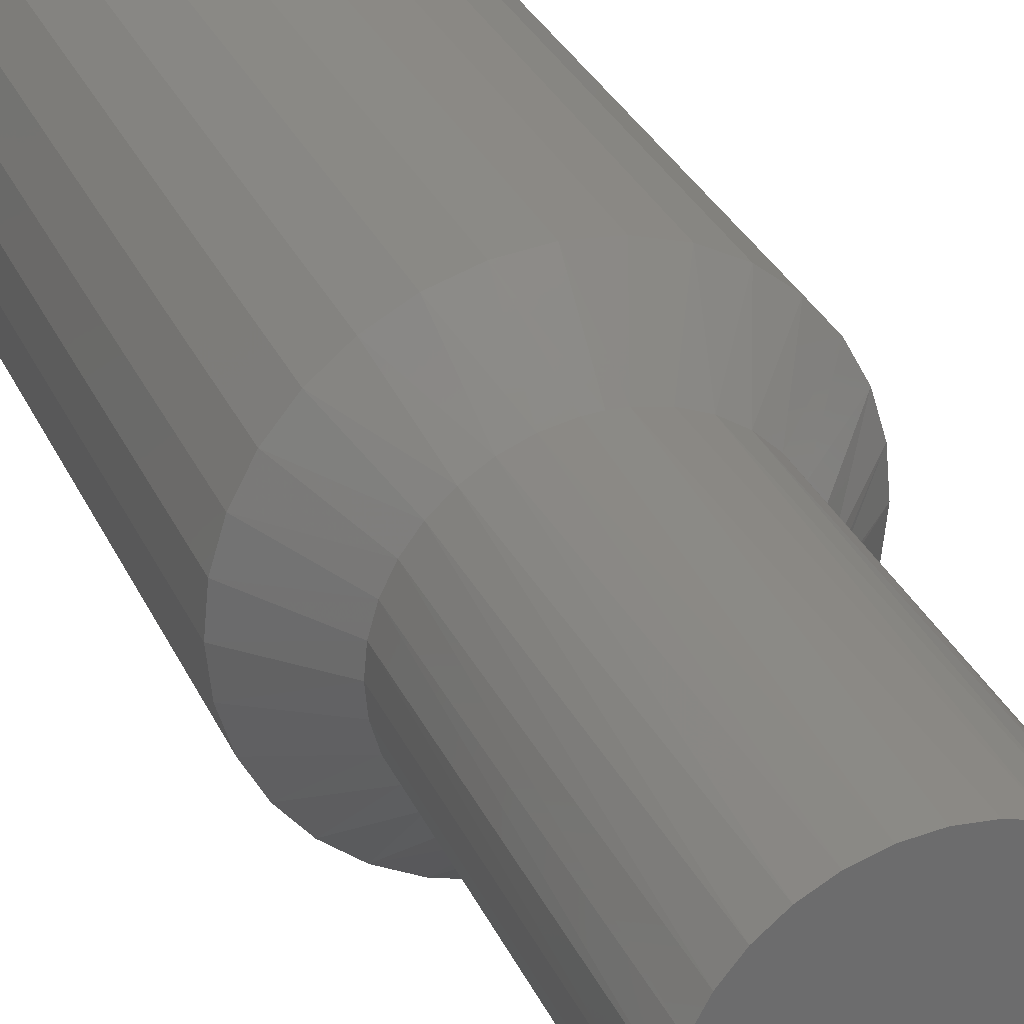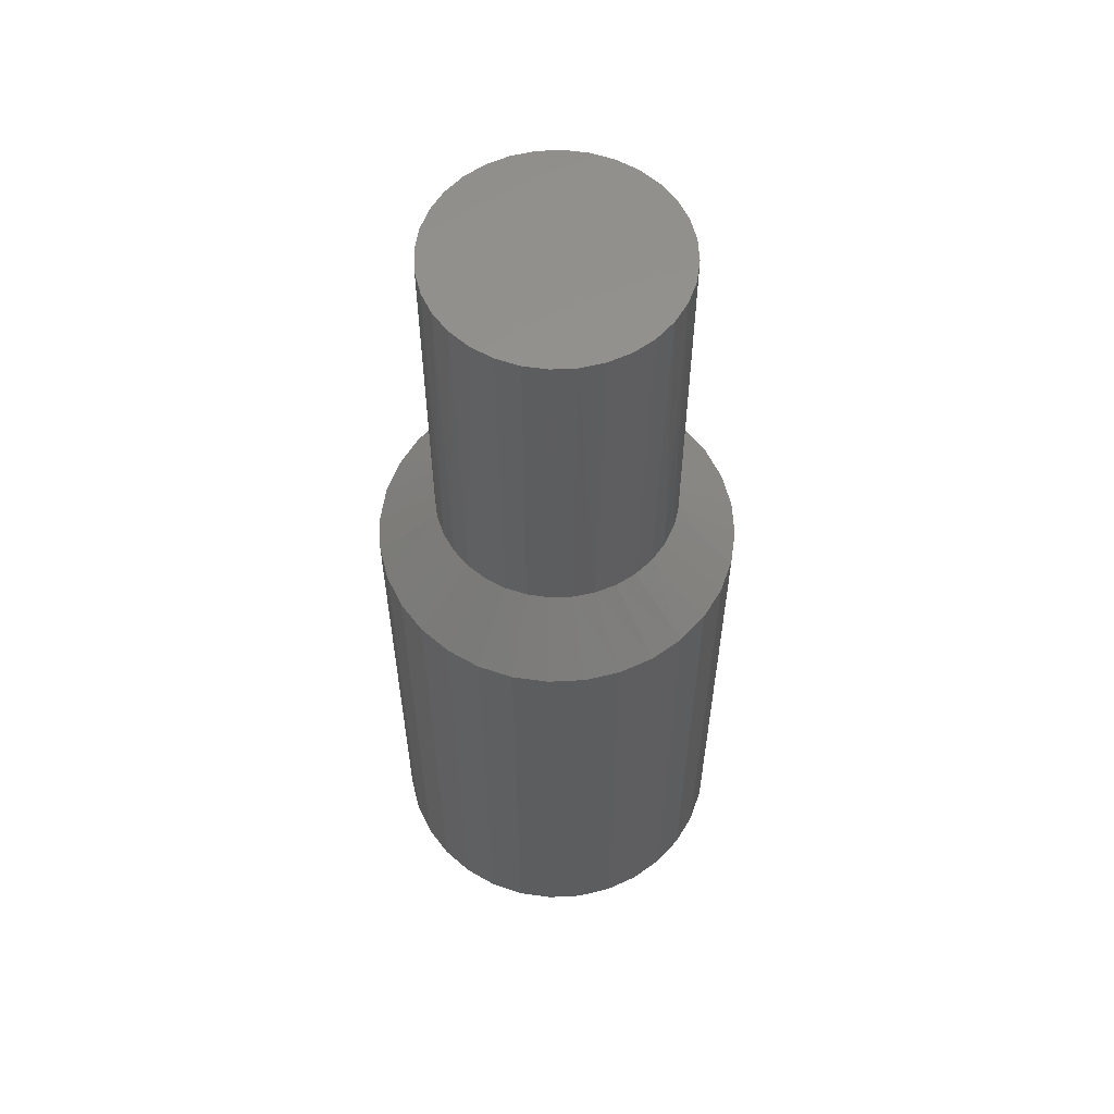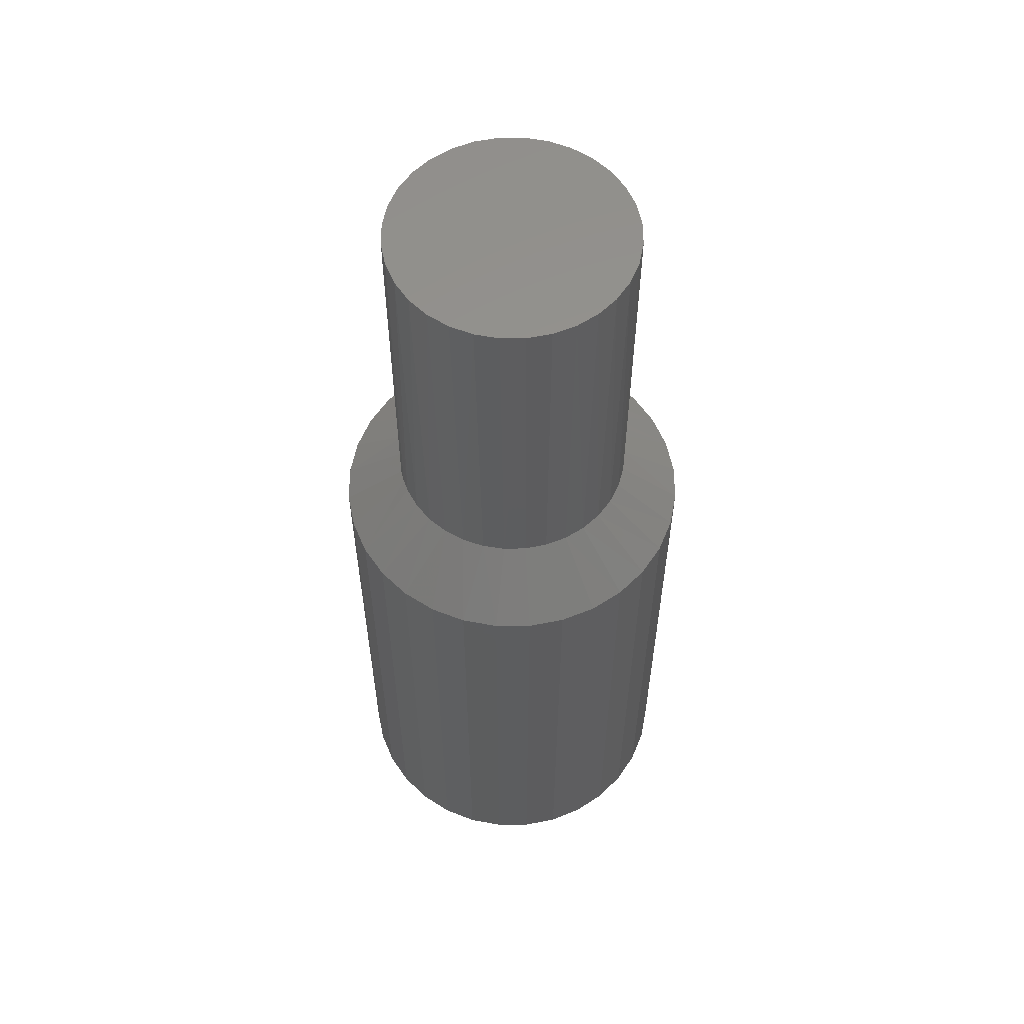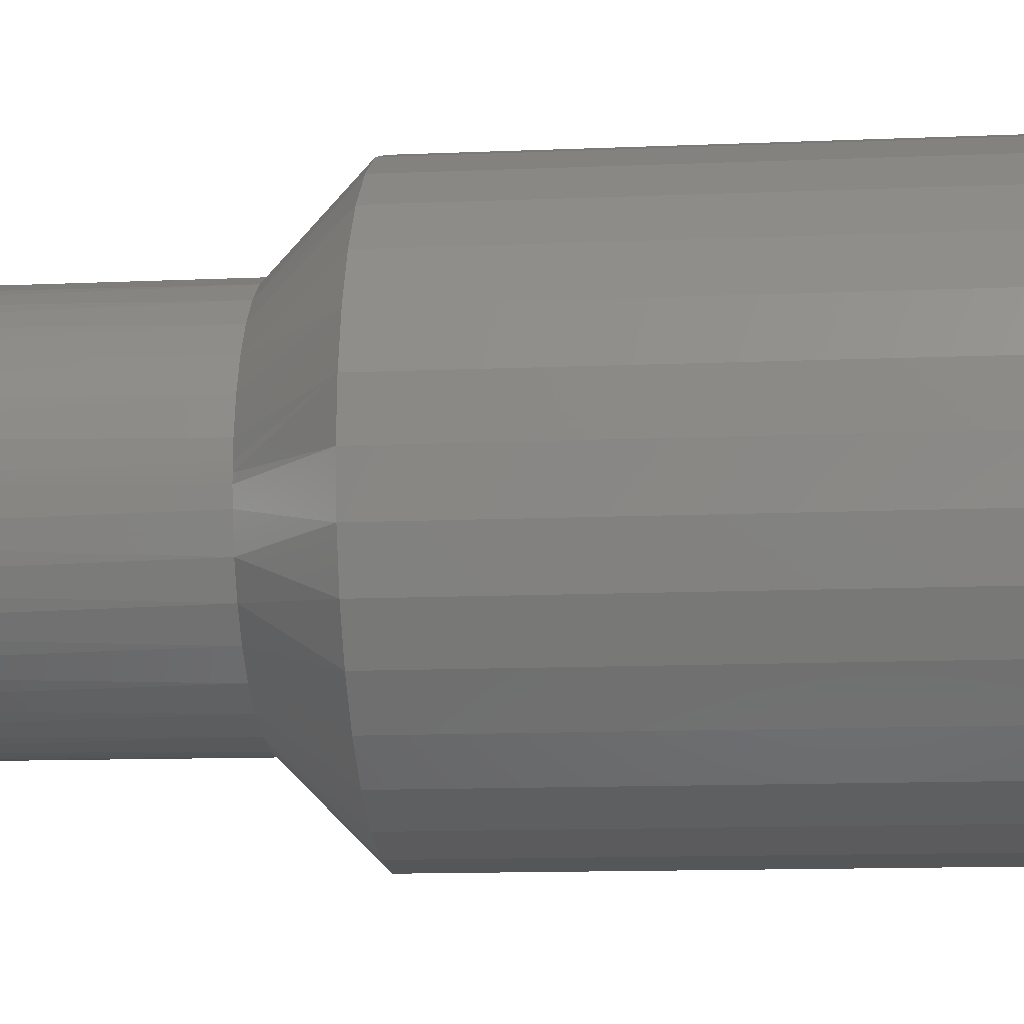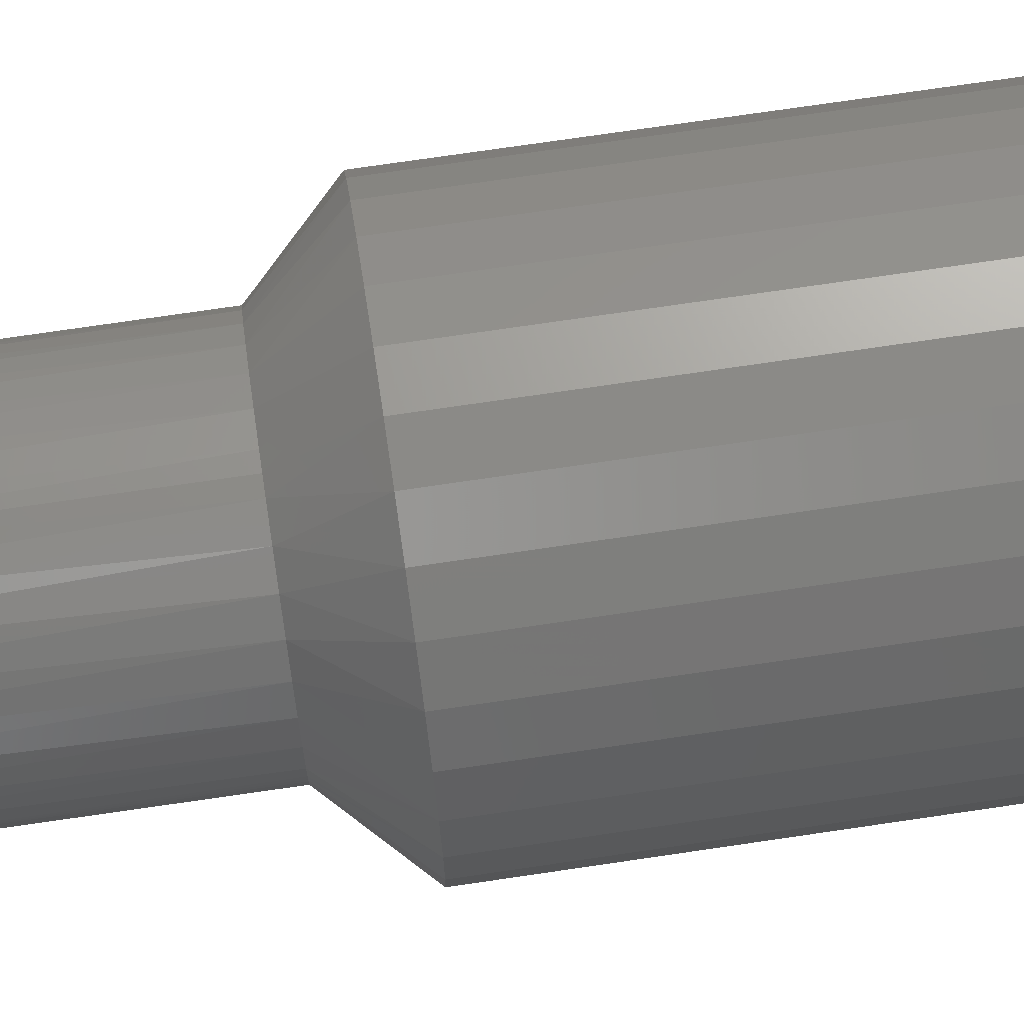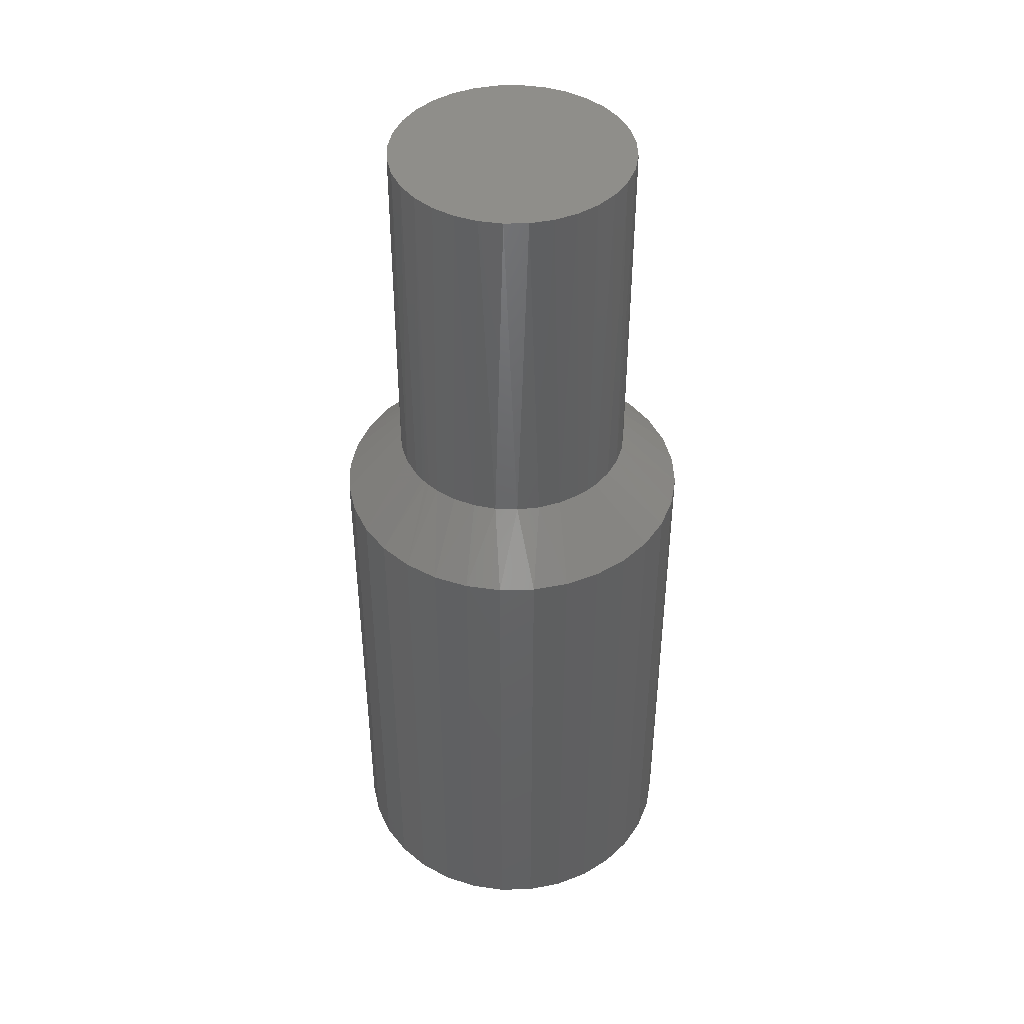
<metadata>
{"format":"stl","ext":"stl","renderer":"f3d","projection":"perspective","resolution":1024,"background":"white","views":[{"elev":30.8,"azim":-21.3,"up":"+Y"},{"elev":57.8,"azim":-76.1,"up":"+Z"},{"elev":57.7,"azim":-107.2,"up":"+Z"},{"elev":-10.2,"azim":97.0,"up":"+Y"},{"elev":73.2,"azim":81.6,"up":"+Y"},{"elev":43.7,"azim":139.0,"up":"+Z"}]}
</metadata>
<code>
# stl→obj: 134 verts, 264 faces
v 0.09671 -7.542e-17 0.4688
v 0.1409 0.02772 0.4219
v 0.09661 0.004364 0.4688
v 0.09572 0.01367 0.4688
v 0.001479 0.09523 0.4688
v -0.02624 0.1394 0.4219
v -0.008203 0.09474 0.4688
v -0.02534 0.09138 0.4688
v 0.1196 0.07895 0.4219
v 0.102 0.1005 0.4219
v 0.07358 0.06221 0.4688
v 0.084 0.04754 0.4688
v 0.1328 0.05438 0.4219
v 0.08043 0.1182 0.4219
v 0.06059 0.07467 0.4688
v 0.05586 0.1313 0.4219
v 0.04549 0.08445 0.4688
v 0.02881 0.09122 0.4688
v 0.0292 0.1394 0.4219
v 0.00148 0.1421 0.4219
v -0.0529 0.1313 0.4219
v -0.04157 0.08494 0.4688
v -0.07747 0.1182 0.4219
v 0.1436 -1.61e-16 0.4219
v 0.01116 0.09474 0.4688
v -0.05636 0.07565 0.4688
v -0.099 0.1005 0.4219
v -0.0692 0.06382 0.4688
v -0.1167 0.07895 0.4219
v -0.07966 0.04984 0.4688
v -0.1298 0.05438 0.4219
v -0.0874 0.03419 0.4688
v -0.1379 0.02772 0.4219
v -0.09215 0.01739 0.4688
v -0.1406 1.74e-17 0.4219
v -0.09375 9.078e-19 0.4688
v 0.09147 0.03116 0.4688
v -0.07747 -0.1182 0.4219
v -0.0529 -0.1313 0.4219
v -0.04157 -0.08494 0.4688
v -0.02534 -0.09138 0.4688
v -0.02624 -0.1394 0.4219
v 0.0292 -0.1394 0.4219
v 0.05586 -0.1313 0.4219
v 0.02881 -0.09122 0.4688
v 0.08043 -0.1182 0.4219
v 0.102 -0.1005 0.4219
v 0.06059 -0.07467 0.4688
v 0.04549 -0.08445 0.4688
v 0.1196 -0.07895 0.4219
v 0.07358 -0.06221 0.4688
v 0.1328 -0.05438 0.4219
v 0.084 -0.04754 0.4688
v 0.09147 -0.03116 0.4688
v 0.1409 -0.02772 0.4219
v 0.09661 -0.004405 0.4688
v 0.09572 -0.01367 0.4688
v 0.01116 -0.09474 0.4688
v 0.001479 -0.09523 0.4688
v 0.00148 -0.1421 0.4219
v -0.008202 -0.09474 0.4688
v -0.0874 -0.03419 0.4688
v -0.1167 -0.07895 0.4219
v -0.07966 -0.04984 0.4688
v -0.099 -0.1005 0.4219
v -0.0692 -0.06382 0.4688
v -0.1298 -0.05438 0.4219
v -0.09215 -0.01739 0.4688
v -0.1379 -0.02772 0.4219
v -0.05636 -0.07565 0.4688
v 0.0939 -0.01848 0.75
v 0.08851 -0.03625 0.75
v 0.07976 -0.05263 0.75
v 0.06798 -0.06699 0.75
v 0.05362 -0.07877 0.75
v 0.03724 -0.08753 0.75
v 0.01947 -0.09292 0.75
v -0.0175 -0.09292 0.75
v -0.03527 -0.08753 0.75
v -0.05165 -0.07877 0.75
v -0.066 -0.06699 0.75
v -0.07778 -0.05263 0.75
v -0.08654 -0.03625 0.75
v -0.09193 -0.01848 0.75
v 0.0009868 -0.09474 0.75
v 0.09572 0 0.75
v -0.09375 1.16e-17 0.75
v -0.09193 0.01848 0.75
v -0.08654 0.03625 0.75
v -0.07778 0.05263 0.75
v -0.066 0.06699 0.75
v -0.05165 0.07877 0.75
v -0.03527 0.08753 0.75
v -0.0175 0.09292 0.75
v 0.01947 0.09292 0.75
v 0.03724 0.08753 0.75
v 0.05362 0.07877 0.75
v 0.06798 0.06699 0.75
v 0.07976 0.05263 0.75
v 0.08851 0.03625 0.75
v 0.0939 0.01848 0.75
v 0.0009868 0.09474 0.75
v 0.1436 0 0
v 0.1409 -0.02772 0
v 0.1328 -0.05438 0
v 0.1196 -0.07895 0
v 0.102 -0.1005 0
v 0.08043 -0.1182 0
v 0.05586 -0.1313 0
v 0.0292 -0.1394 0
v 0.00148 -0.1421 0
v -0.02624 -0.1394 0
v -0.0529 -0.1313 0
v -0.07747 -0.1182 0
v -0.099 -0.1005 0
v -0.1167 -0.07895 0
v -0.1298 -0.05438 0
v -0.1379 -0.02772 0
v -0.1406 1.74e-17 0
v -0.1379 0.02772 0
v -0.1298 0.05438 0
v -0.1167 0.07895 0
v -0.099 0.1005 0
v -0.07747 0.1182 0
v -0.0529 0.1313 0
v -0.02624 0.1394 0
v 0.00148 0.1421 0
v 0.0292 0.1394 0
v 0.05586 0.1313 0
v 0.08043 0.1182 0
v 0.102 0.1005 0
v 0.1196 0.07895 0
v 0.1328 0.05438 0
v 0.1409 0.02772 0
f 1 2 3
f 2 4 3
f 5 6 7
f 6 8 7
f 9 10 11
f 12 9 11
f 12 13 9
f 10 14 15
f 11 10 15
f 14 16 17
f 15 14 17
f 18 16 19
f 17 16 18
f 20 6 5
f 6 21 8
f 22 21 23
f 8 21 22
f 24 2 1
f 25 18 19
f 25 19 20
f 25 20 5
f 22 23 26
f 26 23 27
f 26 27 28
f 28 27 29
f 28 29 30
f 30 29 31
f 30 31 32
f 32 31 33
f 32 33 34
f 34 33 35
f 34 35 36
f 12 37 13
f 13 37 4
f 13 4 2
f 38 39 40
f 41 39 42
f 40 39 41
f 43 44 45
f 46 47 48
f 49 46 48
f 49 44 46
f 45 44 49
f 47 50 51
f 48 47 51
f 50 52 53
f 51 50 53
f 54 52 55
f 53 52 54
f 1 56 24
f 57 54 55
f 57 55 24
f 57 24 56
f 58 59 60
f 58 60 43
f 58 43 45
f 61 41 42
f 61 42 60
f 61 60 59
f 62 63 64
f 64 63 65
f 64 65 66
f 63 62 67
f 67 62 68
f 67 68 69
f 69 68 36
f 69 36 35
f 40 70 38
f 38 70 66
f 38 66 65
f 57 71 54
f 71 72 54
f 53 54 72
f 72 73 53
f 51 53 73
f 73 74 51
f 48 51 74
f 74 75 48
f 49 48 75
f 75 76 49
f 45 49 76
f 76 77 45
f 41 78 79
f 41 79 40
f 40 79 80
f 40 80 70
f 70 80 81
f 70 81 66
f 66 81 82
f 66 82 64
f 64 82 83
f 64 83 62
f 62 83 84
f 58 45 77
f 58 77 85
f 58 85 59
f 61 59 85
f 61 85 78
f 61 78 41
f 86 71 57
f 86 57 56
f 86 56 1
f 87 36 84
f 84 36 68
f 84 68 62
f 88 89 32
f 30 32 89
f 89 90 30
f 28 30 90
f 90 91 28
f 26 28 91
f 91 92 26
f 22 26 92
f 92 93 22
f 8 22 93
f 93 94 8
f 95 96 18
f 18 96 17
f 17 96 97
f 17 97 15
f 15 97 98
f 15 98 11
f 11 98 99
f 11 99 12
f 12 99 100
f 12 100 37
f 37 100 101
f 4 37 101
f 7 8 94
f 7 94 102
f 7 102 5
f 3 4 101
f 3 101 86
f 3 86 1
f 36 87 34
f 34 87 88
f 34 88 32
f 5 102 25
f 25 102 95
f 25 95 18
f 94 95 102
f 95 94 93
f 95 93 96
f 96 93 92
f 96 92 97
f 75 79 76
f 76 79 78
f 76 78 77
f 77 78 85
f 97 92 98
f 98 92 91
f 98 91 99
f 99 91 90
f 99 90 100
f 100 90 89
f 100 89 101
f 101 89 88
f 101 88 86
f 86 88 87
f 86 87 71
f 71 87 84
f 71 84 72
f 72 84 83
f 72 83 73
f 73 83 82
f 73 82 74
f 74 82 81
f 74 81 75
f 75 81 80
f 75 80 79
f 103 24 104
f 104 24 55
f 104 55 105
f 105 55 52
f 105 52 106
f 106 52 50
f 106 50 107
f 107 50 47
f 107 47 108
f 108 47 46
f 108 46 109
f 109 46 44
f 109 44 110
f 110 44 43
f 110 43 111
f 111 43 60
f 111 60 112
f 112 60 42
f 112 42 113
f 113 42 39
f 113 39 114
f 114 39 38
f 114 38 115
f 115 38 65
f 115 65 116
f 116 65 63
f 116 63 117
f 117 63 67
f 117 67 118
f 118 67 69
f 118 69 119
f 119 69 35
f 119 35 120
f 120 35 33
f 120 33 121
f 121 33 31
f 121 31 122
f 122 31 29
f 122 29 123
f 123 29 27
f 123 27 124
f 124 27 23
f 124 23 125
f 125 23 21
f 125 21 126
f 126 21 6
f 126 6 127
f 127 6 20
f 127 20 128
f 128 20 19
f 128 19 129
f 129 19 16
f 129 16 130
f 130 16 14
f 130 14 131
f 131 14 10
f 131 10 132
f 132 10 9
f 132 9 133
f 133 9 13
f 133 13 134
f 134 13 2
f 134 2 103
f 103 2 24
f 127 128 126
f 125 126 128
f 129 125 128
f 110 112 109
f 111 112 110
f 112 113 109
f 109 113 114
f 109 114 108
f 108 114 115
f 108 115 107
f 107 115 116
f 107 116 106
f 106 116 117
f 106 117 105
f 105 117 118
f 105 118 104
f 104 118 119
f 104 119 103
f 103 119 120
f 103 120 134
f 134 120 121
f 134 121 133
f 133 121 122
f 133 122 132
f 132 122 123
f 132 123 131
f 131 123 124
f 131 124 130
f 130 124 125
f 130 125 129

</code>
